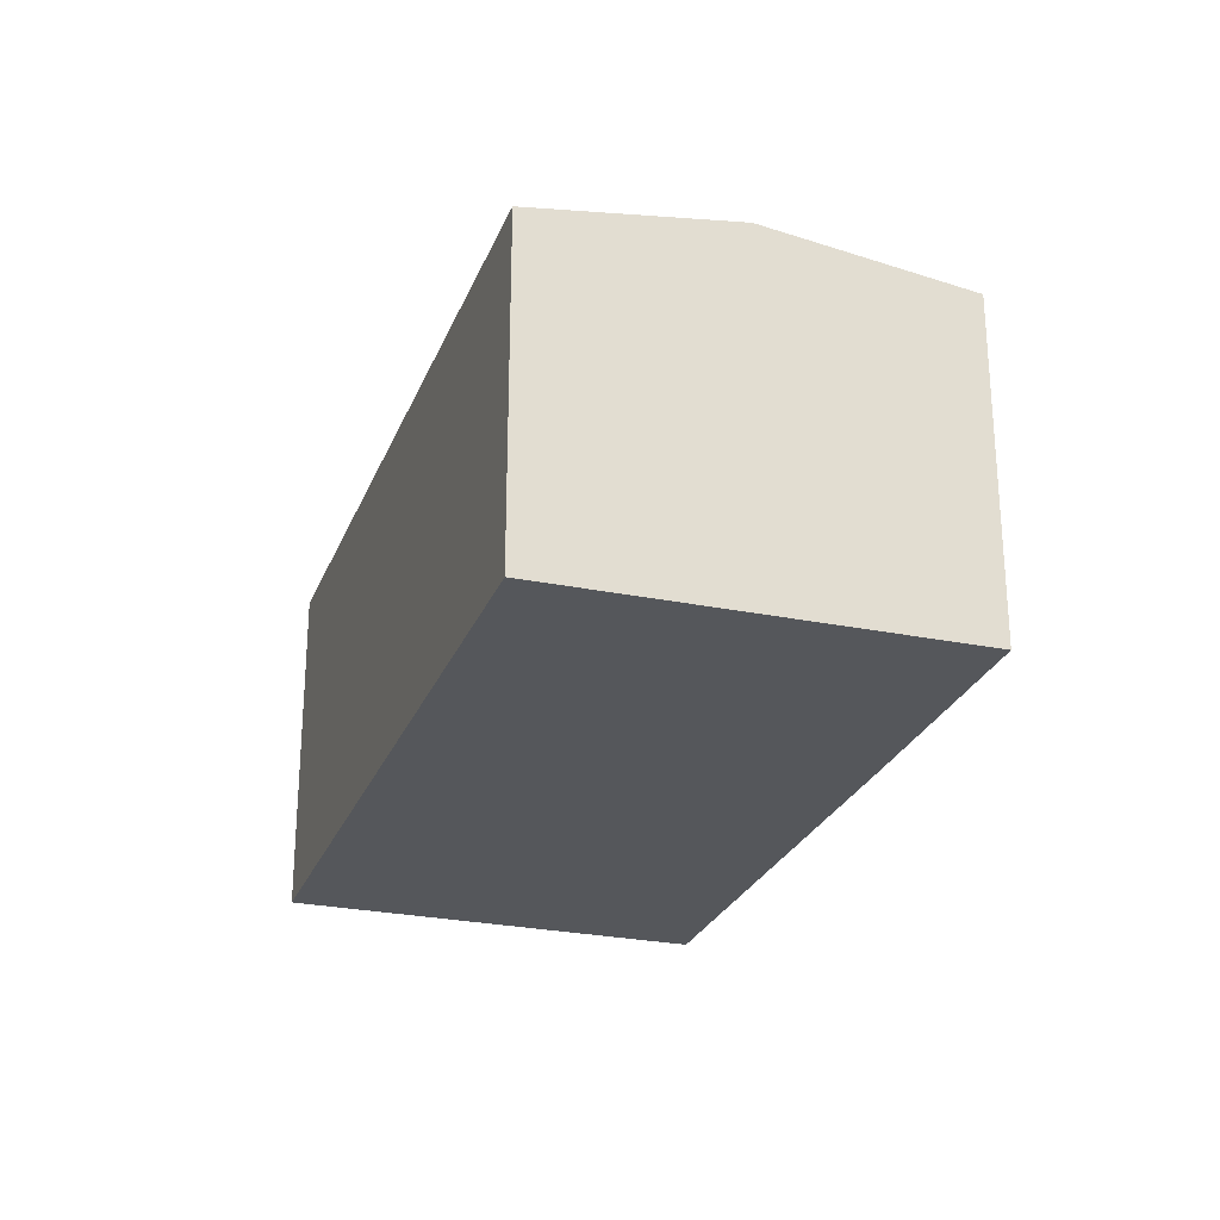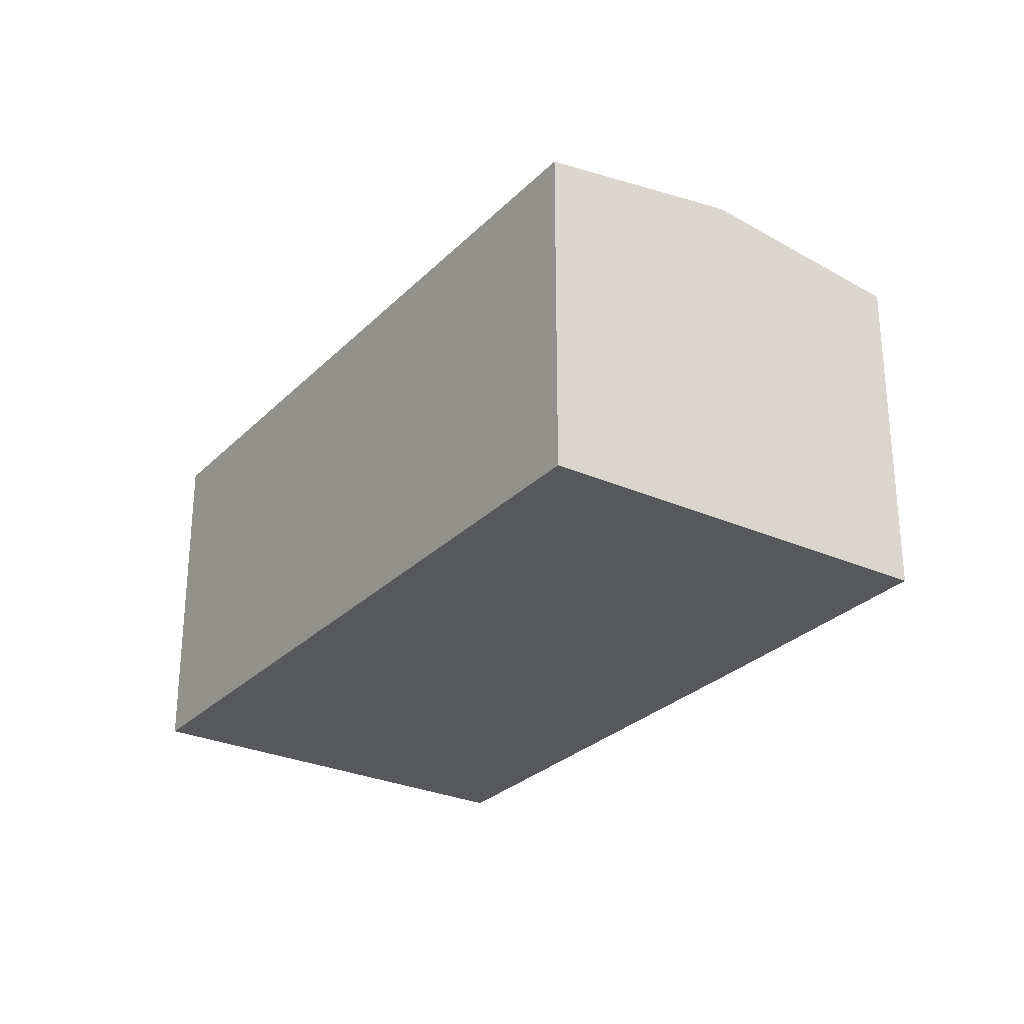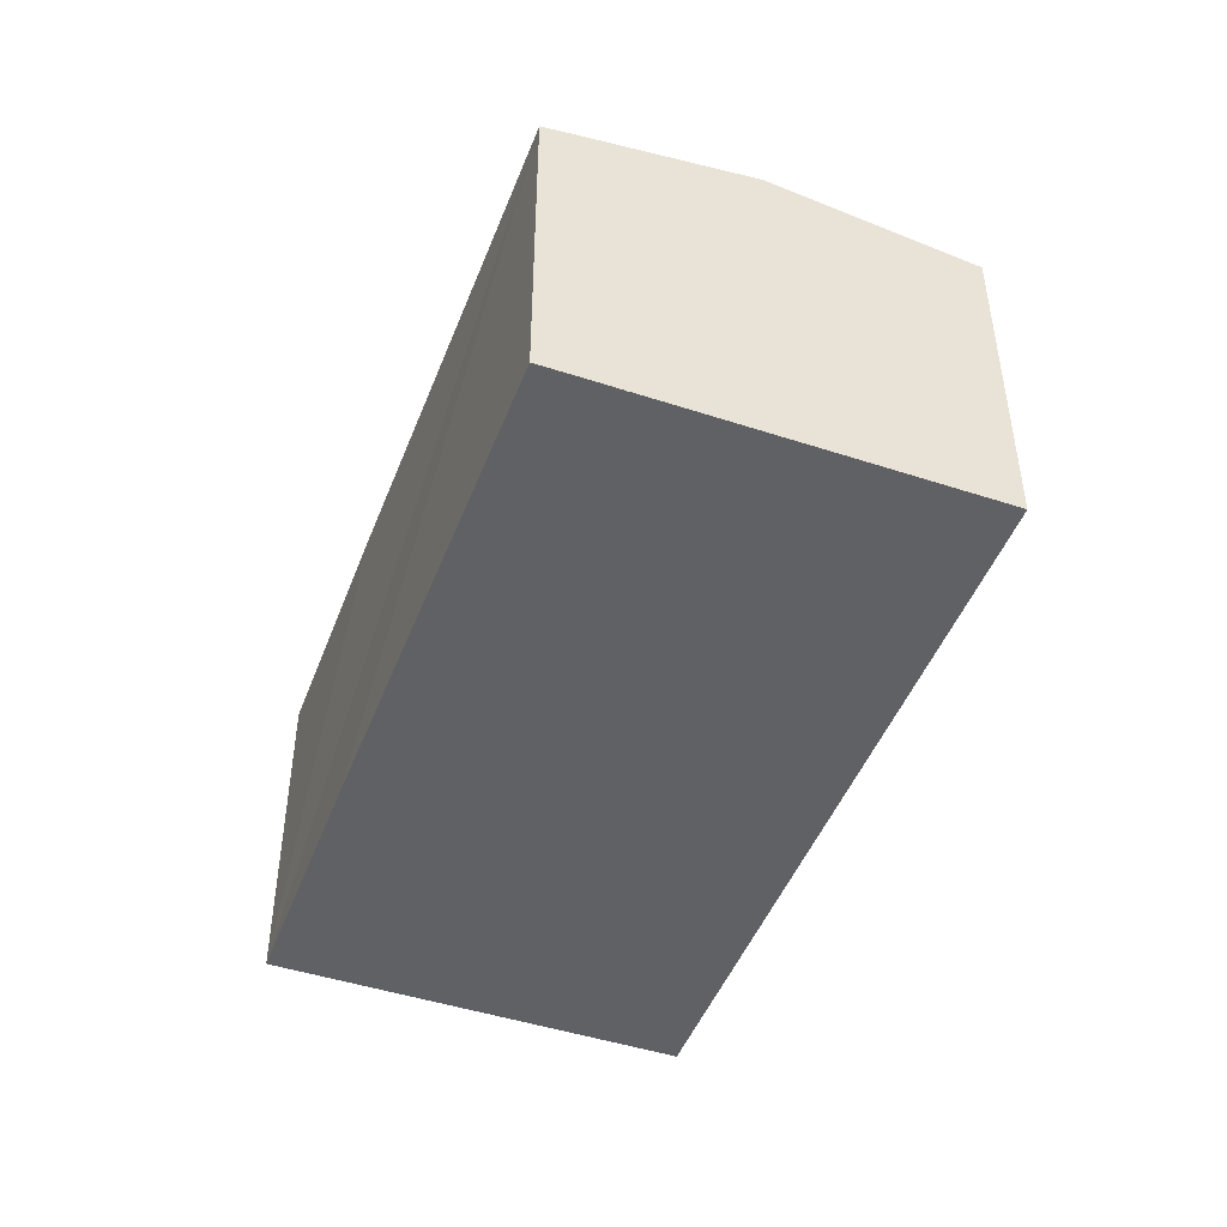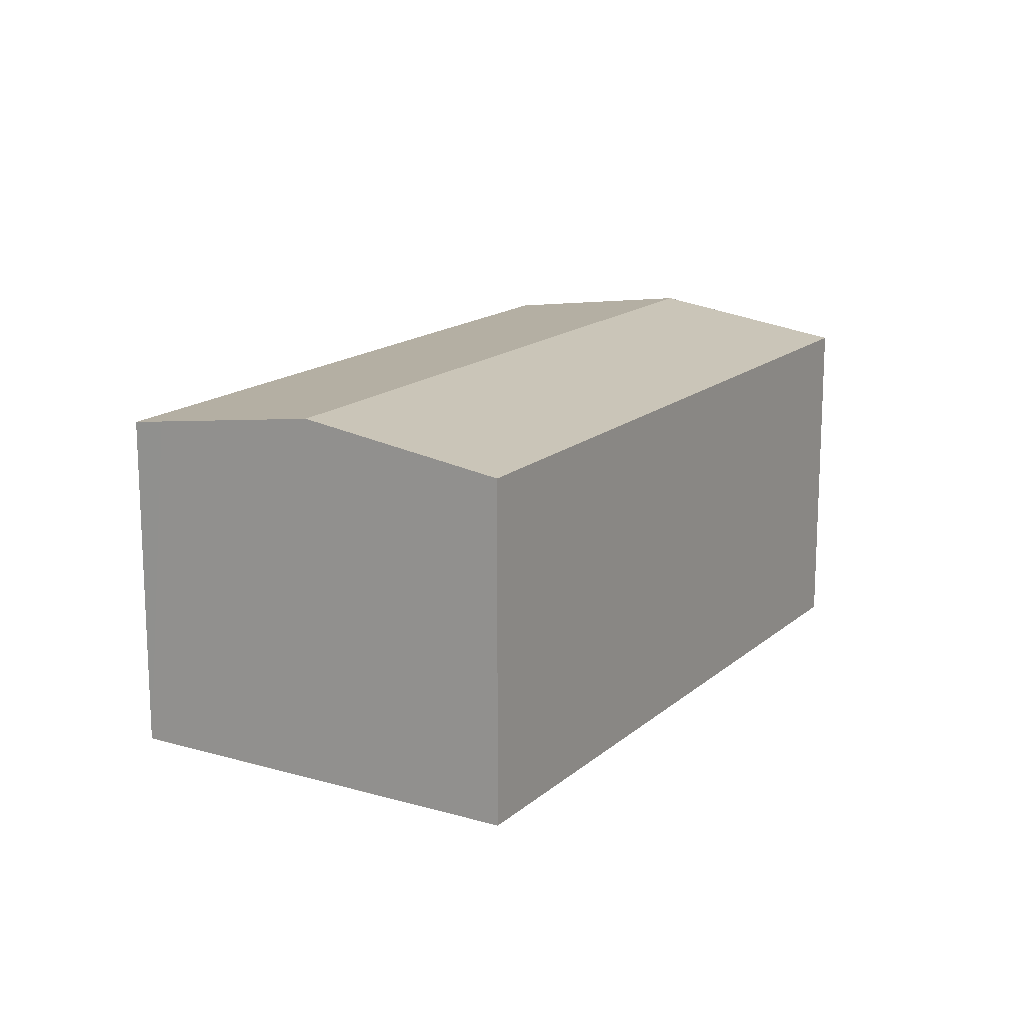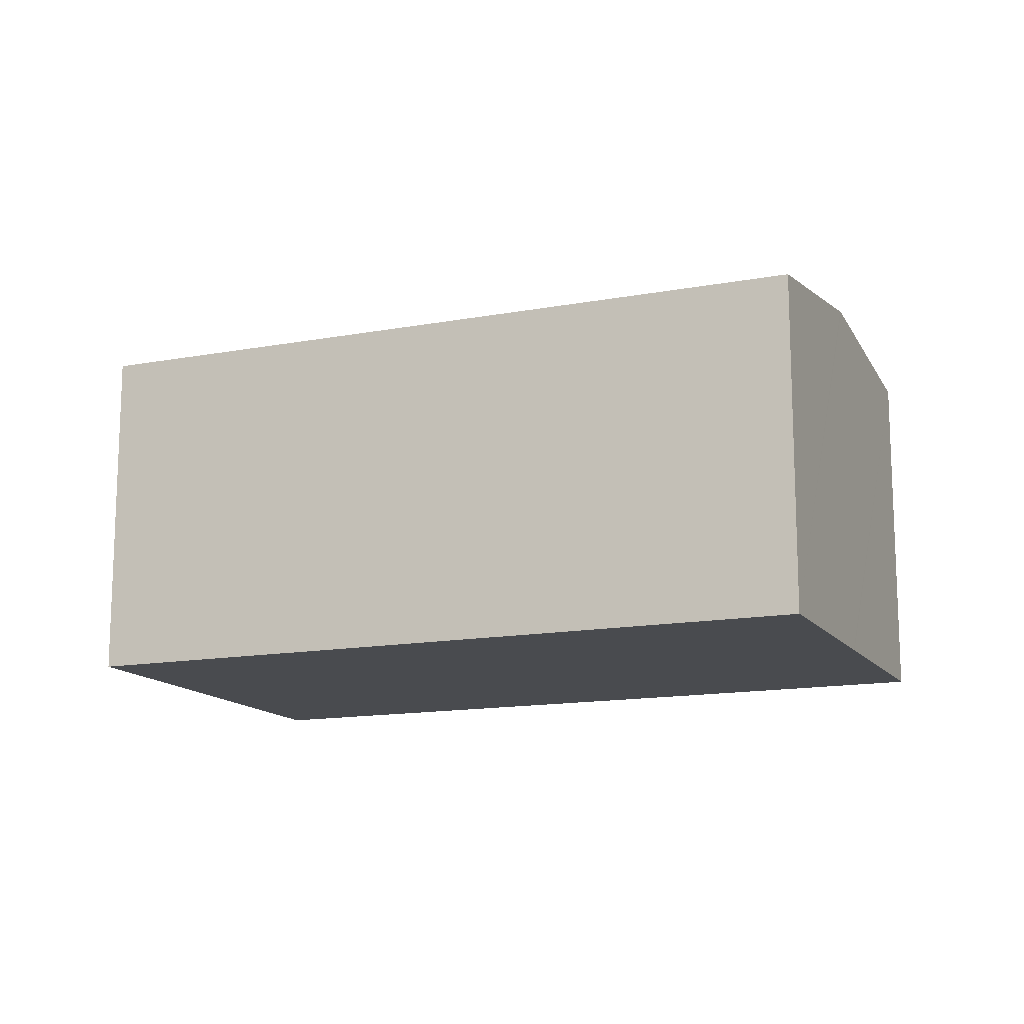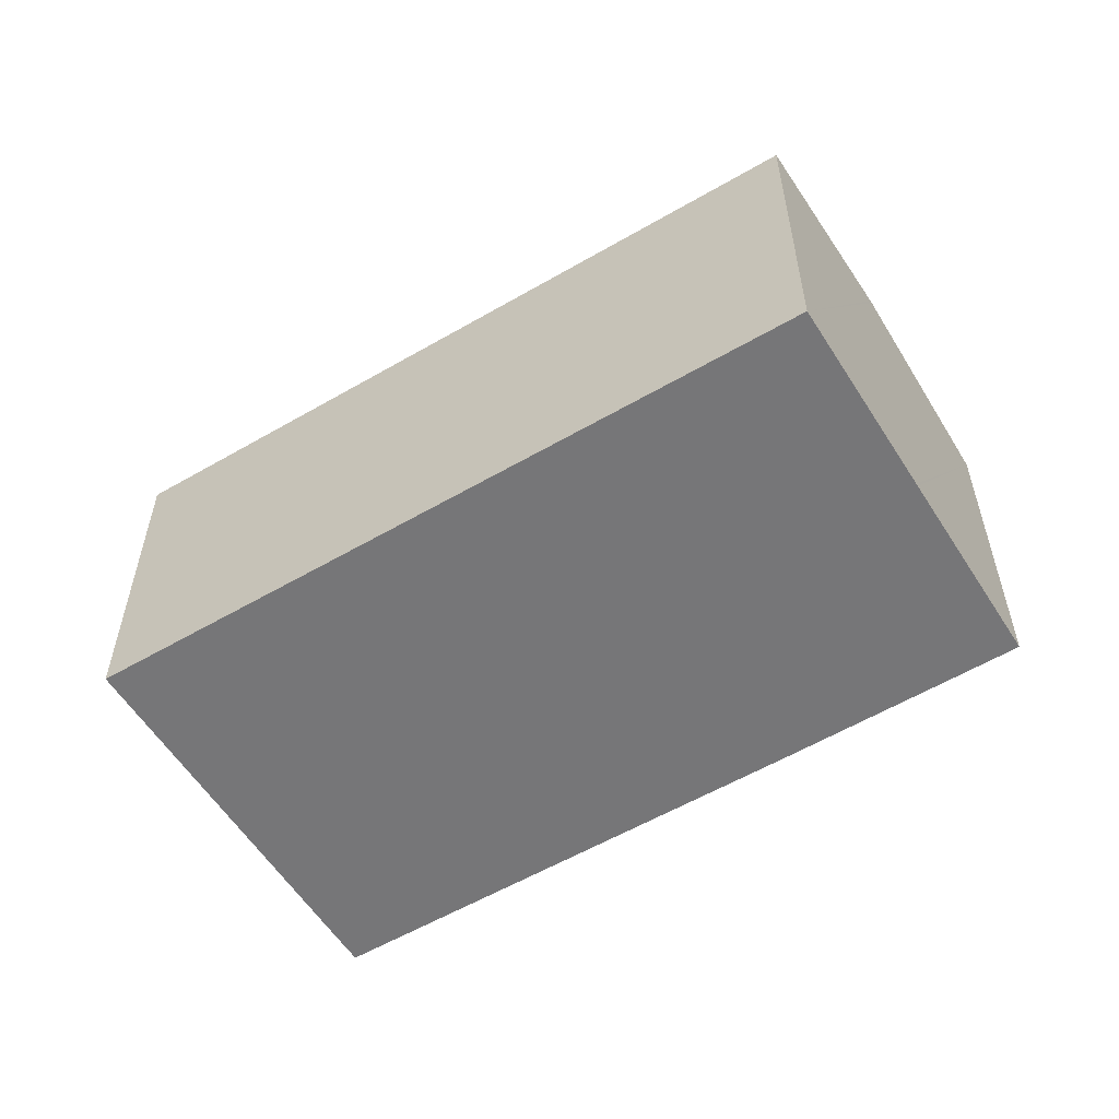
<metadata>
{"format":"obj","ext":"obj","renderer":"f3d","projection":"perspective","resolution":1024,"background":"white","views":[{"elev":-26.4,"azim":-74.8,"up":"+Y"},{"elev":-28.2,"azim":-90.8,"up":"+Y"},{"elev":-47.5,"azim":103.0,"up":"+Y"},{"elev":15.8,"azim":154.5,"up":"+Y"},{"elev":-14.1,"azim":-123.9,"up":"+Y"},{"elev":-56.9,"azim":-115.0,"up":"+Y"}]}
</metadata>
<code>
v  0 11.75 7.197e-16
v  25.96 12.75 -8.518
v  21.92 11.74 -14.67
v  3.946 12.75 6.085
v  29.35 11.9 -3.378
v  17.39 11.74 5.998
v  29.98 11.74 -2.405
v  15.39 11.74 7.33
v  7.924 11.74 12.22
v  5.928 12.25 9.143
v  5.166 12.44 7.968
v  7.924 -7.484e-16 12.22
v  15.39 -4.488e-16 7.33
v  17.39 -3.673e-16 5.998
v  29.98 1.473e-16 -2.405
v  21.92 8.982e-16 -14.67
v  29.35 2.068e-16 -3.378
v  25.96 5.216e-16 -8.518
v  0 0 0
v  3.889 12.74 5.998
v  3.889 -3.673e-16 5.998
v  3.946 -3.726e-16 6.085
v  5.928 -5.598e-16 9.143
v  5.166 -4.879e-16 7.968
g defaultobject
f 1 2 3
f 2 1 4
f 5 6 7
f 6 5 2
f 6 2 4
f 6 4 8
f 8 4 9
f 9 4 10
f 10 4 11
f 12 8 9
f 8 12 6
f 6 12 7
f 7 12 13
f 7 13 14
f 7 14 15
f 15 5 7
f 5 15 2
f 2 15 3
f 3 15 16
f 16 15 17
f 16 17 18
f 3 19 1
f 19 3 16
f 19 20 1
f 20 19 4
f 4 19 11
f 11 19 10
f 10 19 9
f 9 19 21
f 9 21 22
f 9 22 12
f 12 22 23
f 23 22 24
f 14 17 15
f 17 14 18
f 18 14 16
f 16 14 19
f 19 14 13
f 19 13 22
f 22 13 12
f 22 12 23
f 22 23 24

</code>
